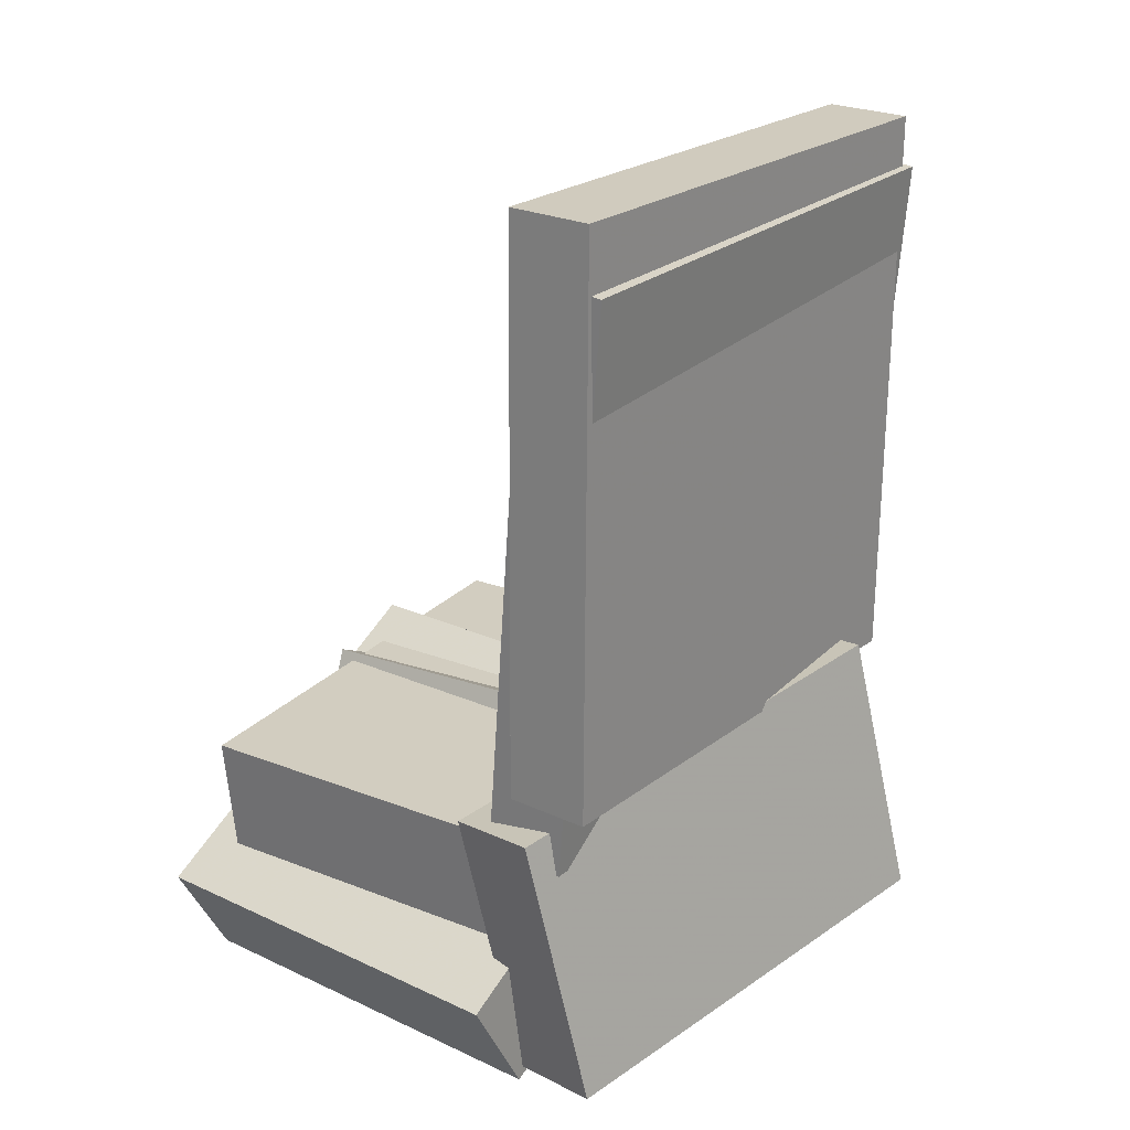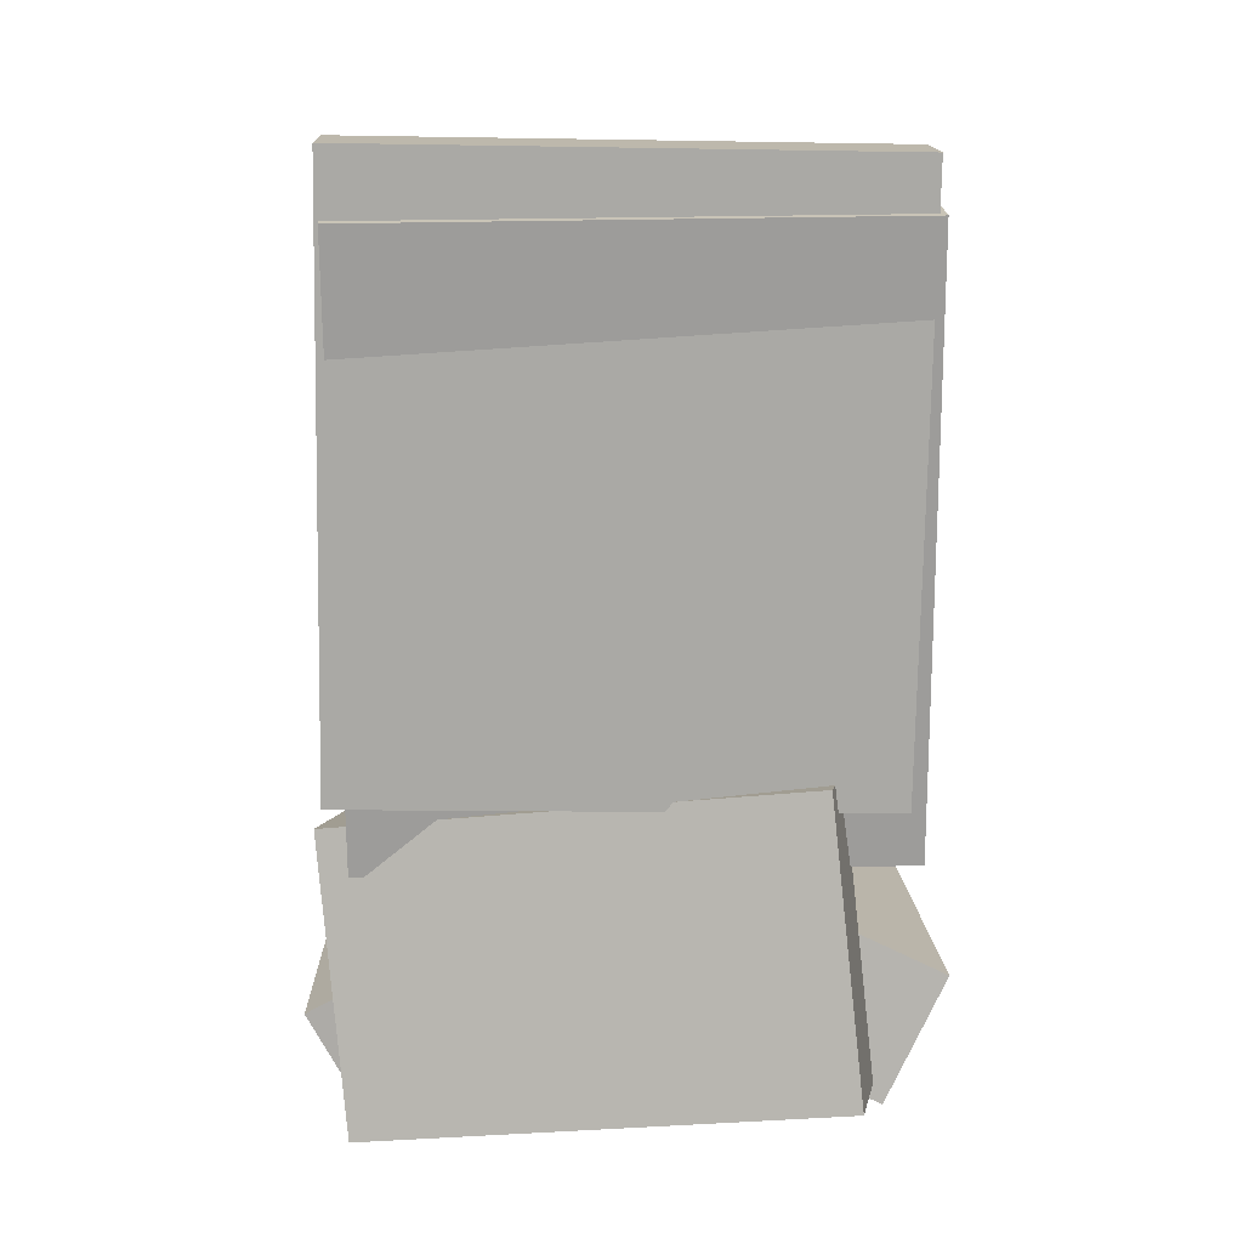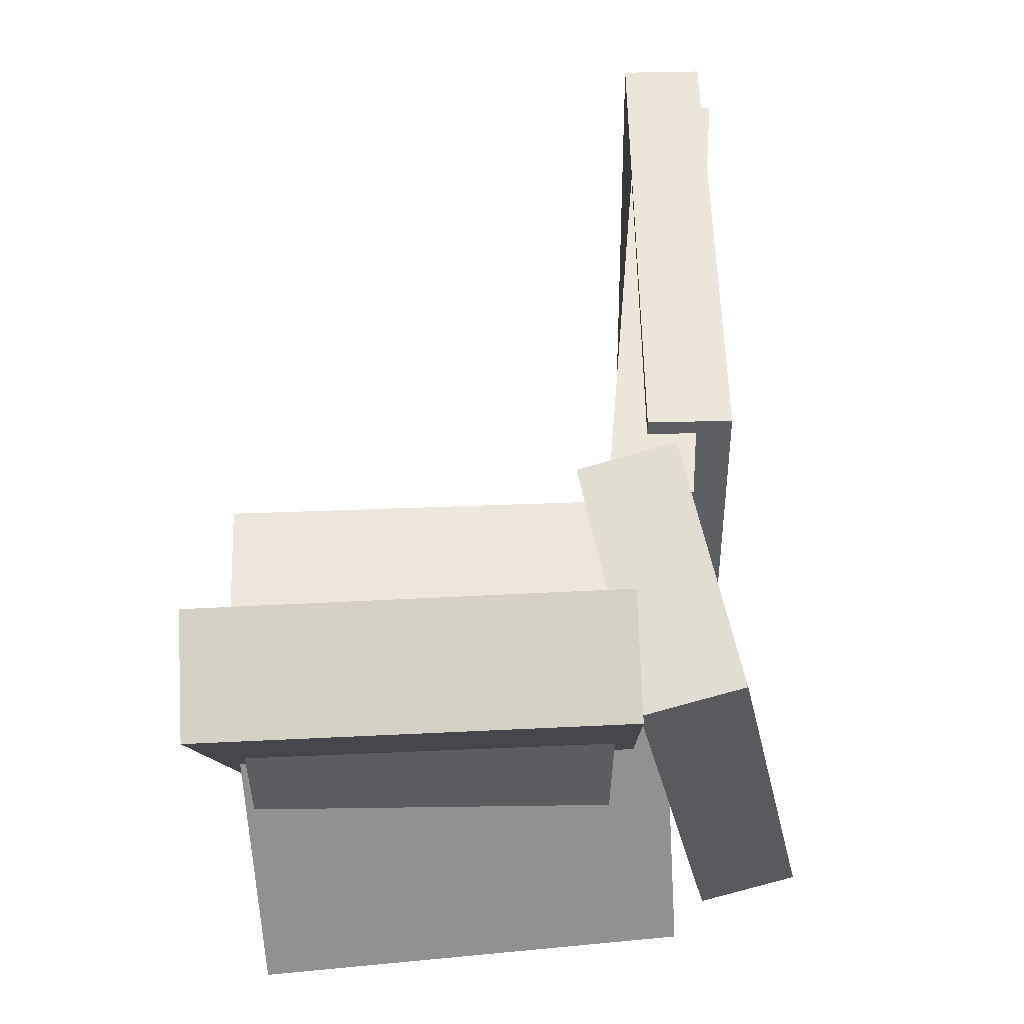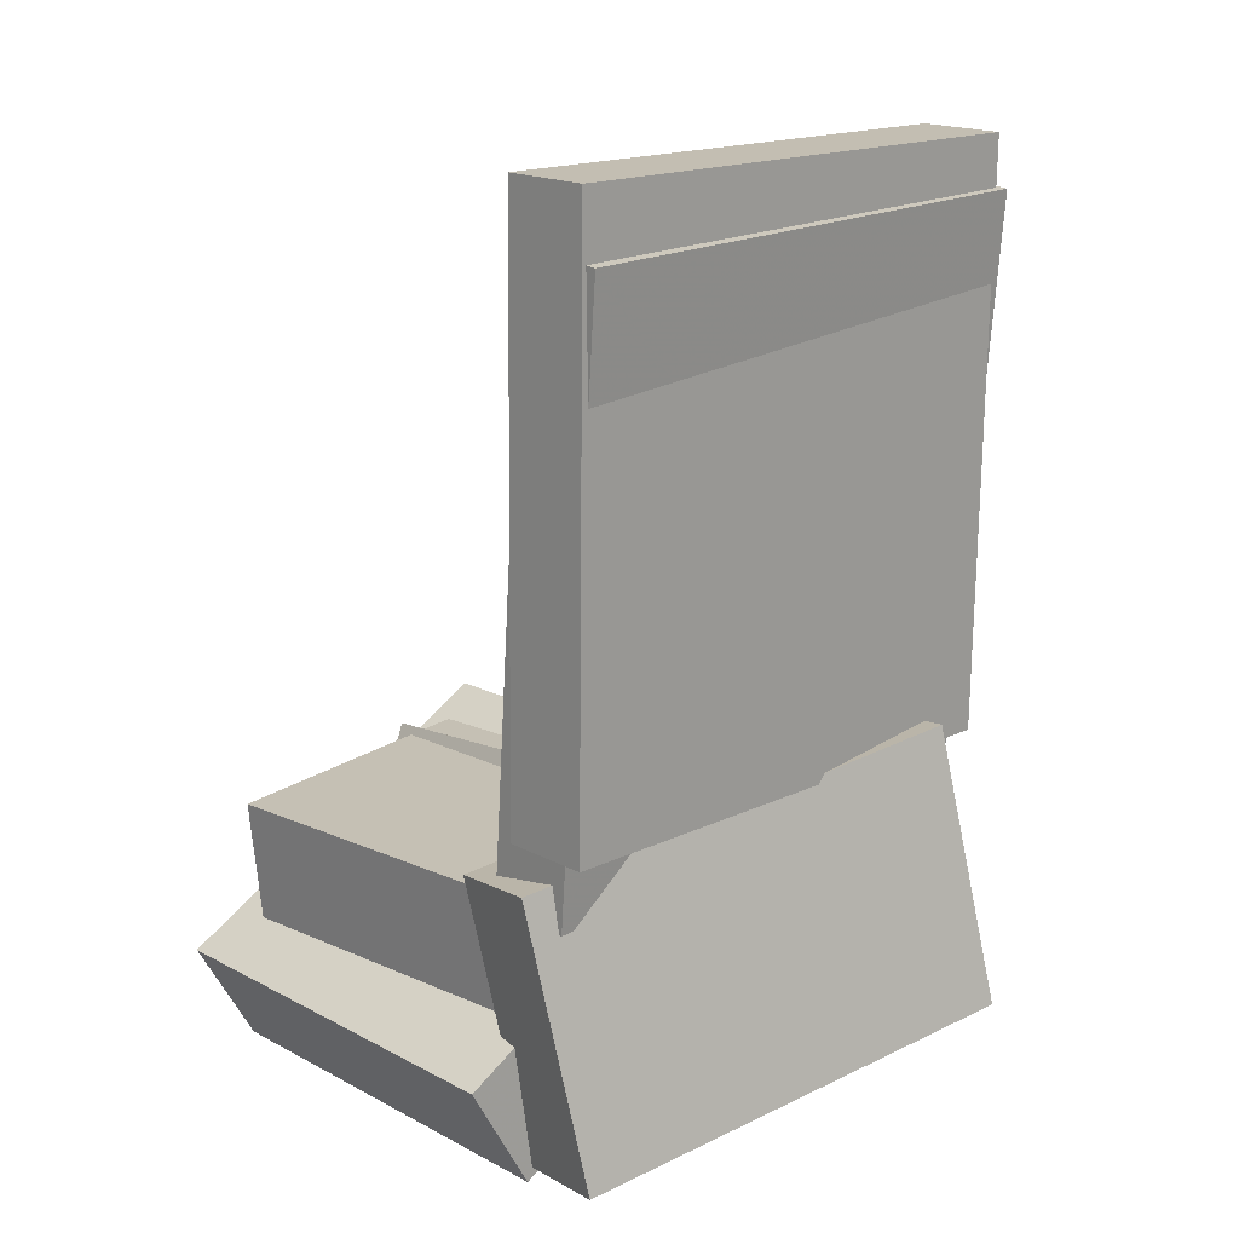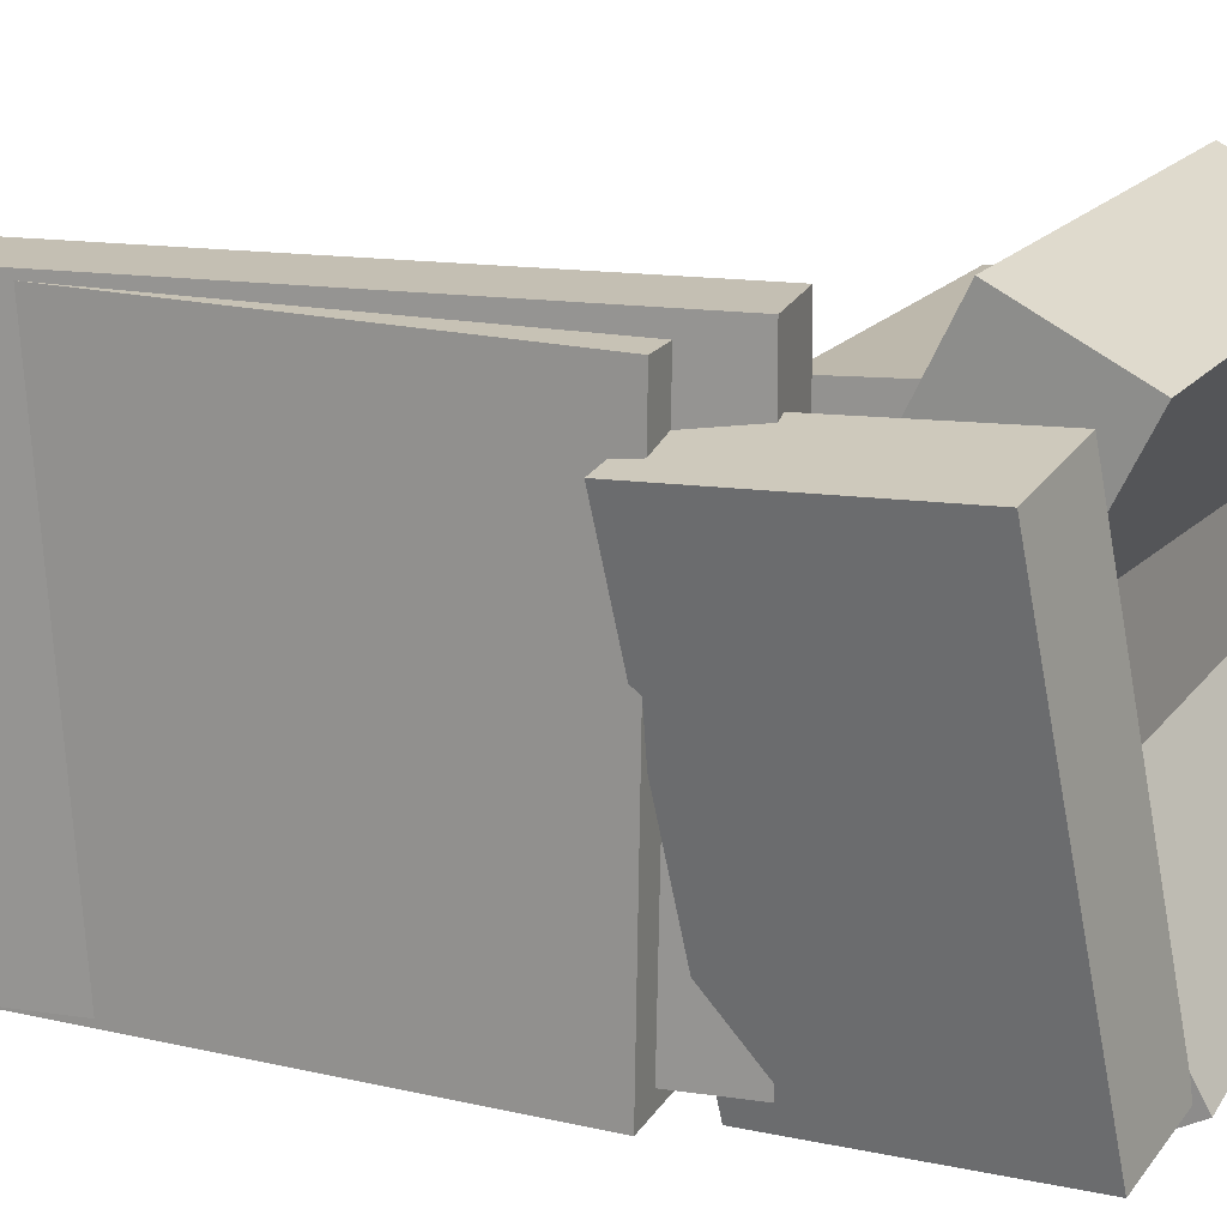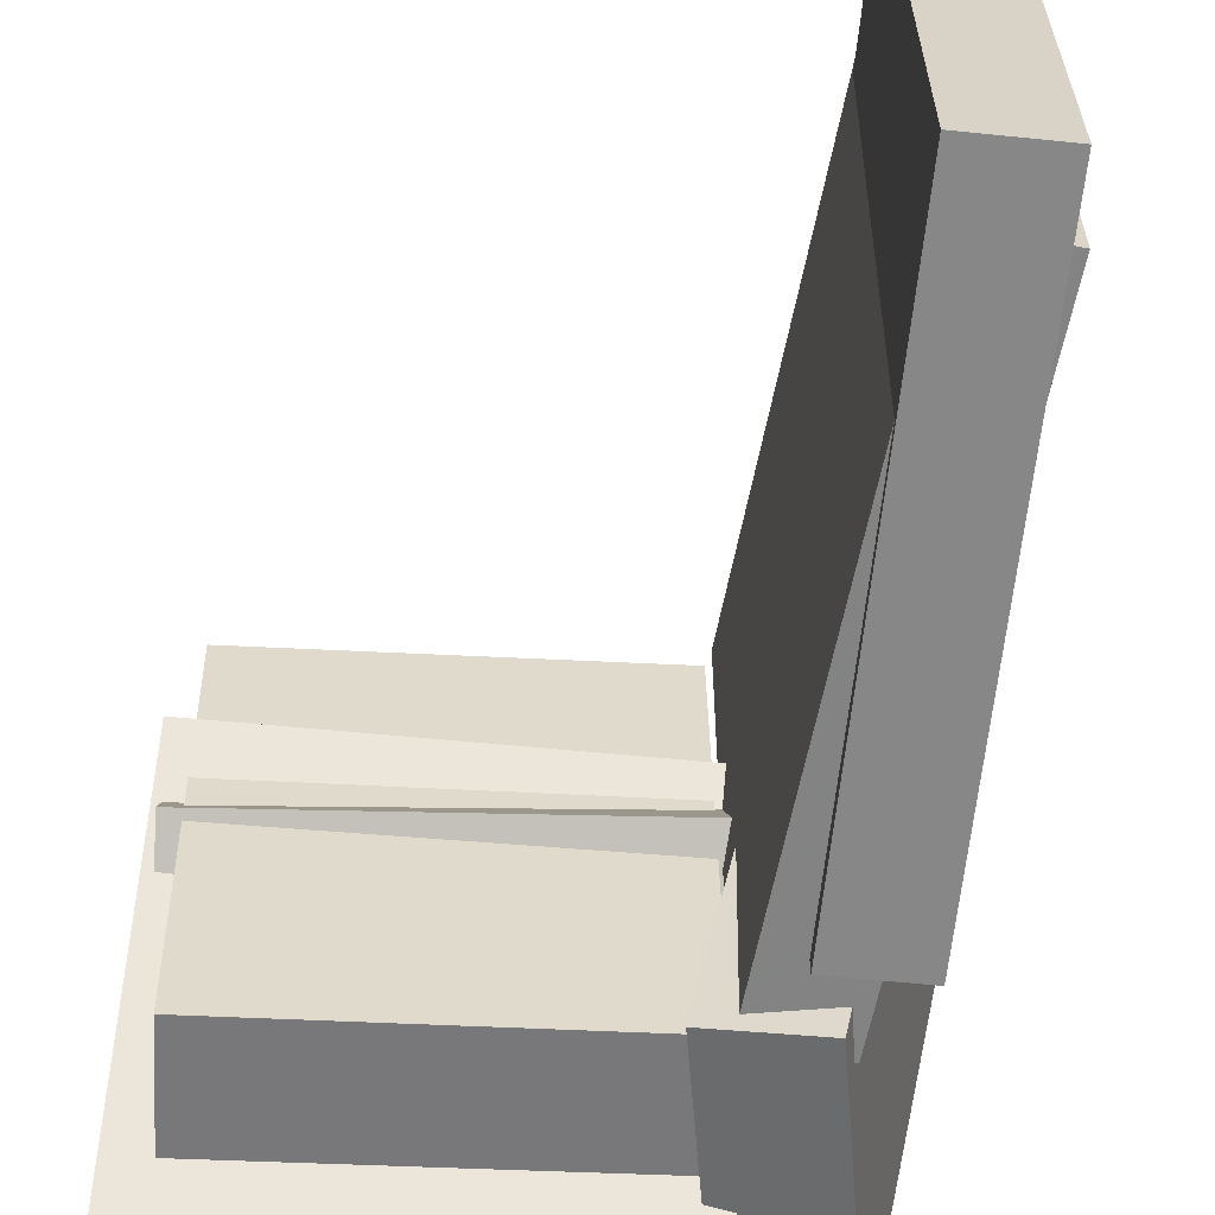
<metadata>
{"format":"obj","ext":"obj","renderer":"f3d","projection":"perspective","resolution":1024,"background":"white","views":[{"elev":24.5,"azim":-142.4,"up":"+Y"},{"elev":15.1,"azim":-92.0,"up":"+Y"},{"elev":-39.7,"azim":-179.2,"up":"+Y"},{"elev":18.4,"azim":-134.3,"up":"+Y"},{"elev":18.2,"azim":-68.2,"up":"+Z"},{"elev":-61.5,"azim":173.8,"up":"+Z"}]}
</metadata>
<code>
v -0.1431 -0.313 -0.1858
v -0.2224 -0.2993 -0.2026
v -0.1005 -0.09151 -0.2073
v -0.1799 -0.07789 -0.2242
v -0.2109 -0.265 0.1726
v -0.2903 -0.2514 0.1558
v -0.1684 -0.0436 0.1511
v -0.2477 -0.02998 0.1342
f 1.0 7.0 5.0
f 1.0 3.0 7.0
f 1.0 4.0 3.0
f 1.0 2.0 4.0
f 3.0 8.0 7.0
f 3.0 4.0 8.0
f 5.0 7.0 8.0
f 5.0 8.0 6.0
f 1.0 5.0 6.0
f 1.0 6.0 2.0
f 2.0 6.0 8.0
f 2.0 8.0 4.0
v -0.2238 0.4032 -0.2067
v -0.2255 0.3961 0.1993
v -0.1559 0.4028 -0.2064
v -0.1576 0.3957 0.1996
v -0.2265 -0.04735 -0.2146
v -0.2282 -0.05448 0.1914
v -0.1586 -0.04775 -0.2143
v -0.1603 -0.05488 0.1917
f 9.0 15.0 13.0
f 9.0 11.0 15.0
f 9.0 12.0 11.0
f 9.0 10.0 12.0
f 11.0 16.0 15.0
f 11.0 12.0 16.0
f 13.0 15.0 16.0
f 13.0 16.0 14.0
f 9.0 13.0 14.0
f 9.0 14.0 10.0
f 10.0 14.0 16.0
f 10.0 16.0 12.0
v -0.1331 -0.2532 -0.1779
v -0.125 -0.2298 0.169
v -0.1263 -0.1081 -0.1878
v -0.1182 -0.08467 0.159
v 0.1641 -0.2676 -0.1838
v 0.1722 -0.2441 0.163
v 0.1709 -0.1225 -0.1938
v 0.179 -0.09902 0.1531
f 17.0 23.0 21.0
f 17.0 19.0 23.0
f 17.0 20.0 19.0
f 17.0 18.0 20.0
f 19.0 24.0 23.0
f 19.0 20.0 24.0
f 21.0 23.0 24.0
f 21.0 24.0 22.0
f 17.0 21.0 22.0
f 17.0 22.0 18.0
f 18.0 22.0 24.0
f 18.0 24.0 20.0
v -0.1719 -0.1701 -0.07237
v -0.1859 -0.2936 0.1835
v -0.1635 -0.07327 -0.02516
v -0.1774 -0.1968 0.2307
v 0.1816 -0.2027 -0.06891
v 0.1677 -0.3263 0.187
v 0.1901 -0.1059 -0.0217
v 0.1762 -0.2294 0.2342
f 25.0 31.0 29.0
f 25.0 27.0 31.0
f 25.0 28.0 27.0
f 25.0 26.0 28.0
f 27.0 32.0 31.0
f 27.0 28.0 32.0
f 29.0 31.0 32.0
f 29.0 32.0 30.0
f 25.0 29.0 30.0
f 25.0 30.0 26.0
f 26.0 30.0 32.0
f 26.0 32.0 28.0
v -0.1453 -0.3229 -0.1909
v -0.1486 -0.1689 0.0899
v -0.1418 -0.2353 -0.2389
v -0.1451 -0.08131 0.04192
v 0.1939 -0.3317 -0.1821
v 0.1906 -0.1778 0.09871
v 0.1974 -0.2442 -0.2301
v 0.1942 -0.09019 0.05073
f 33.0 39.0 37.0
f 33.0 35.0 39.0
f 33.0 36.0 35.0
f 33.0 34.0 36.0
f 35.0 40.0 39.0
f 35.0 36.0 40.0
f 37.0 39.0 40.0
f 37.0 40.0 38.0
f 33.0 37.0 38.0
f 33.0 38.0 34.0
f 34.0 38.0 40.0
f 34.0 40.0 36.0
v -0.2323 0.3525 -0.2042
v -0.232 0.3563 0.2033
v -0.1655 0.3583 -0.2044
v -0.1651 0.3621 0.2032
v -0.1928 -0.1098 -0.2
v -0.1925 -0.106 0.2076
v -0.1259 -0.1041 -0.2001
v -0.1256 -0.1003 0.2075
f 41.0 47.0 45.0
f 41.0 43.0 47.0
f 41.0 44.0 43.0
f 41.0 42.0 44.0
f 43.0 48.0 47.0
f 43.0 44.0 48.0
f 45.0 47.0 48.0
f 45.0 48.0 46.0
f 41.0 45.0 46.0
f 41.0 46.0 42.0
f 42.0 46.0 48.0
f 42.0 48.0 44.0

</code>
